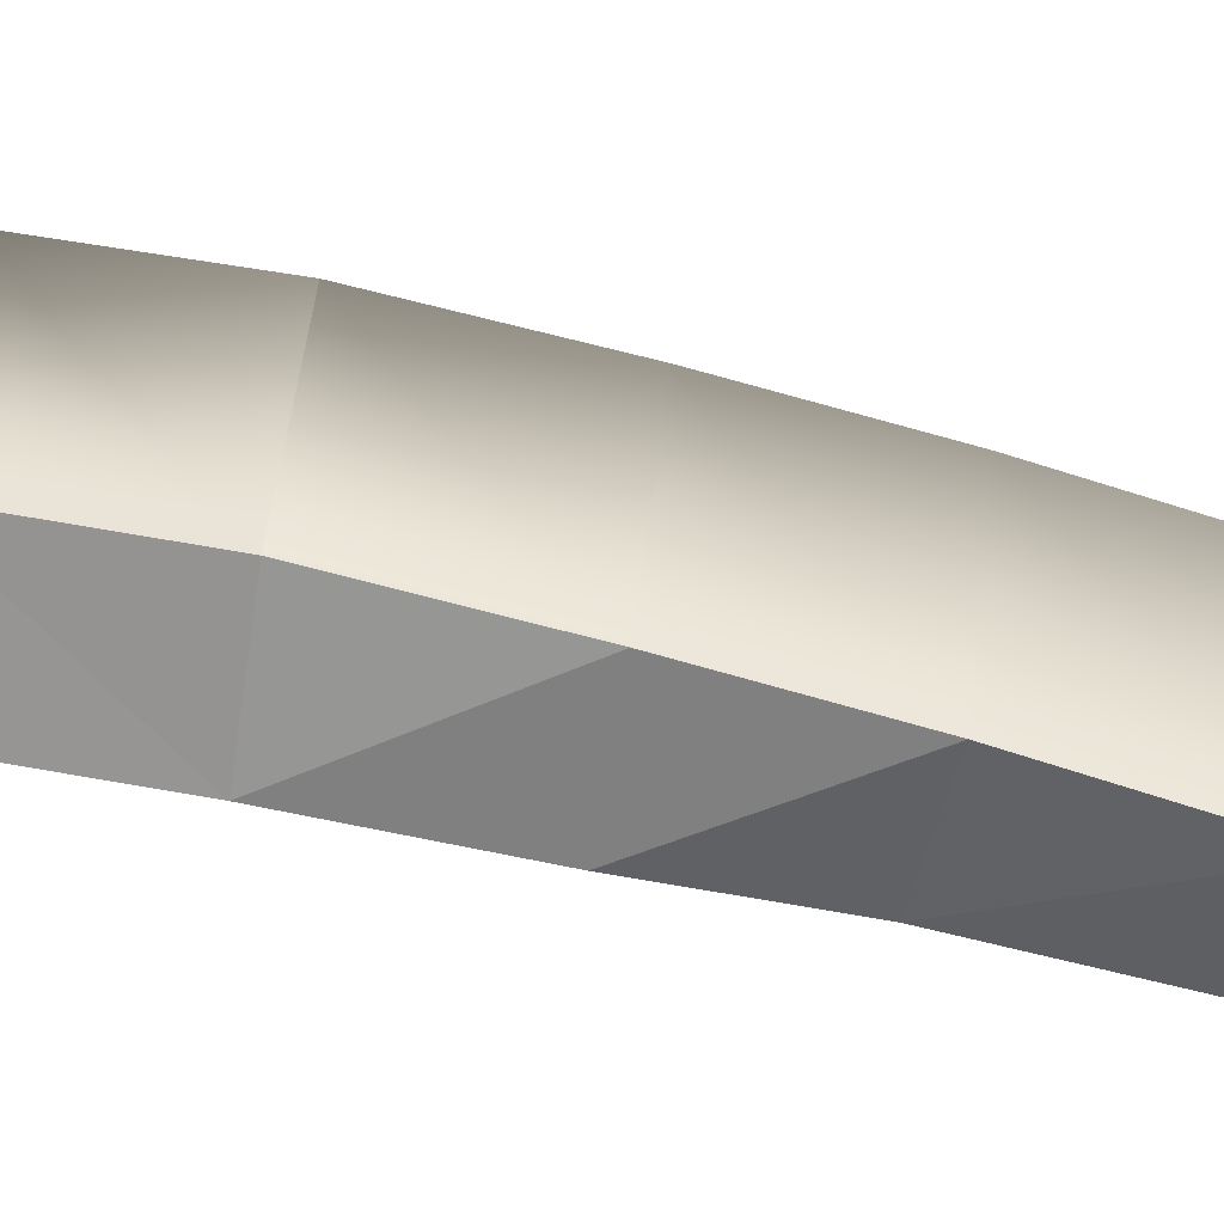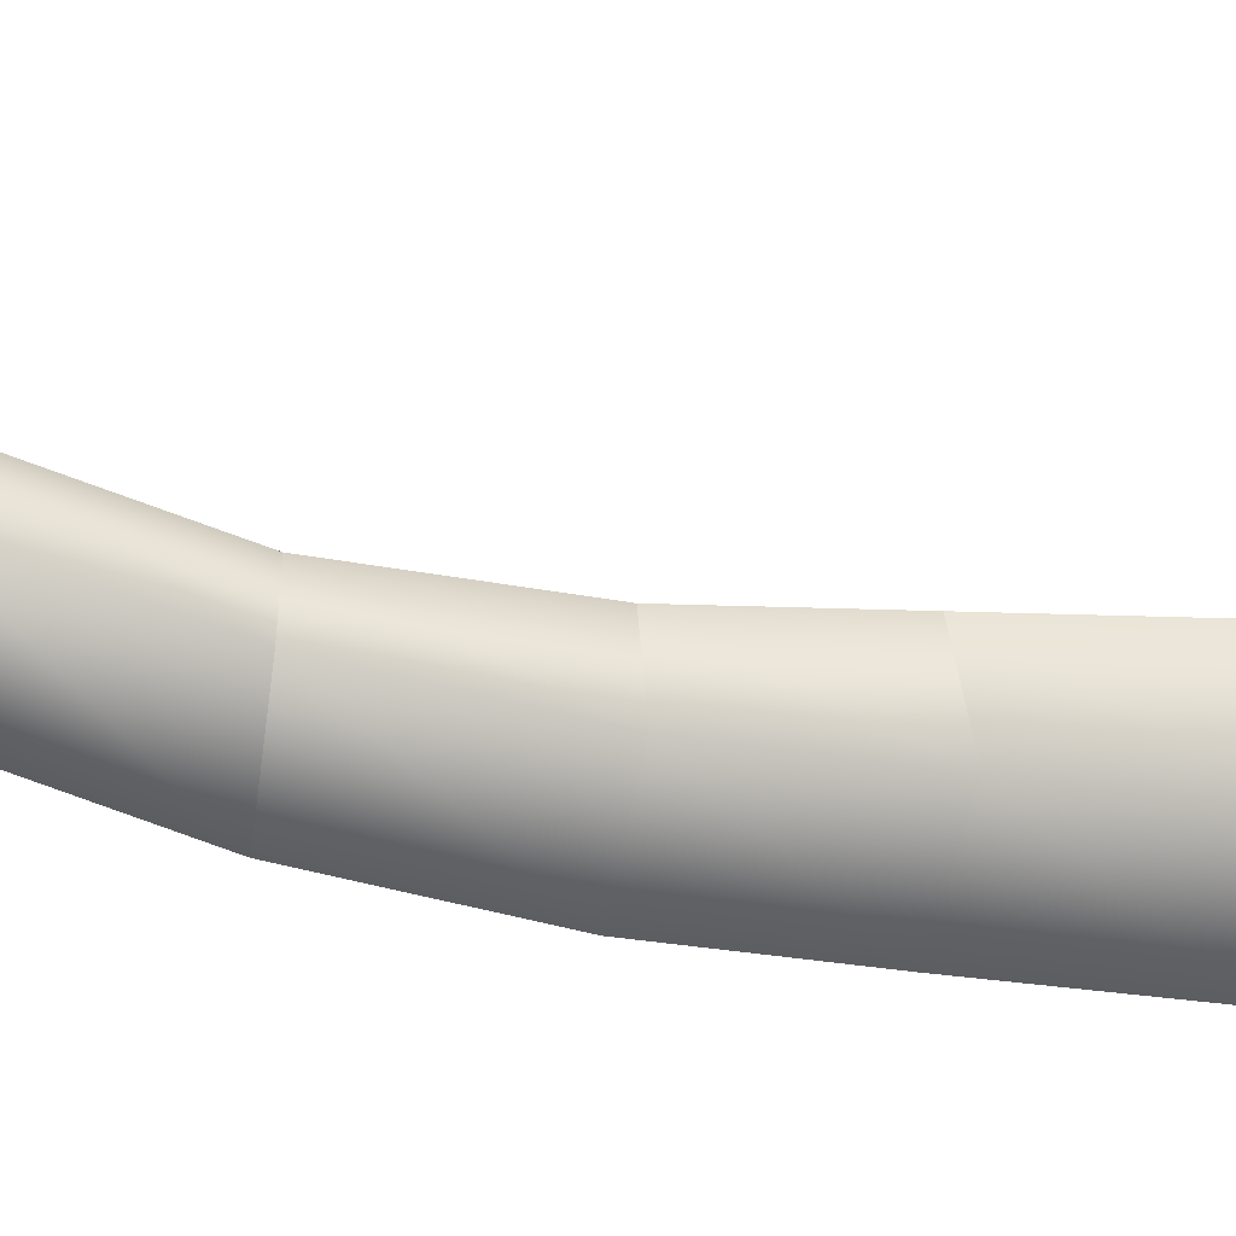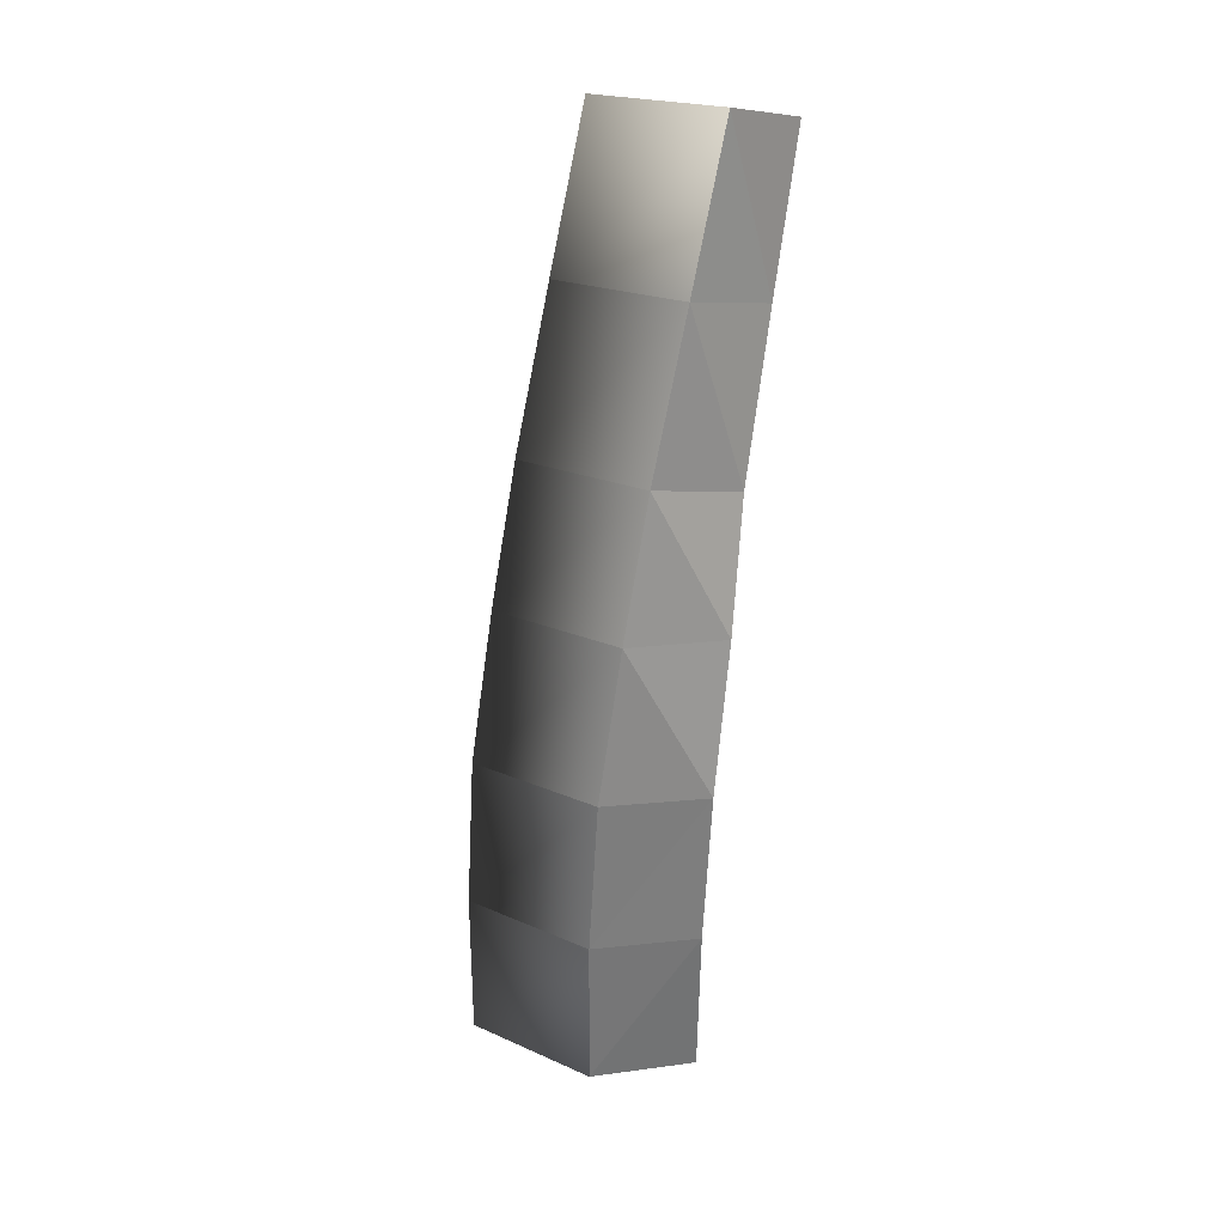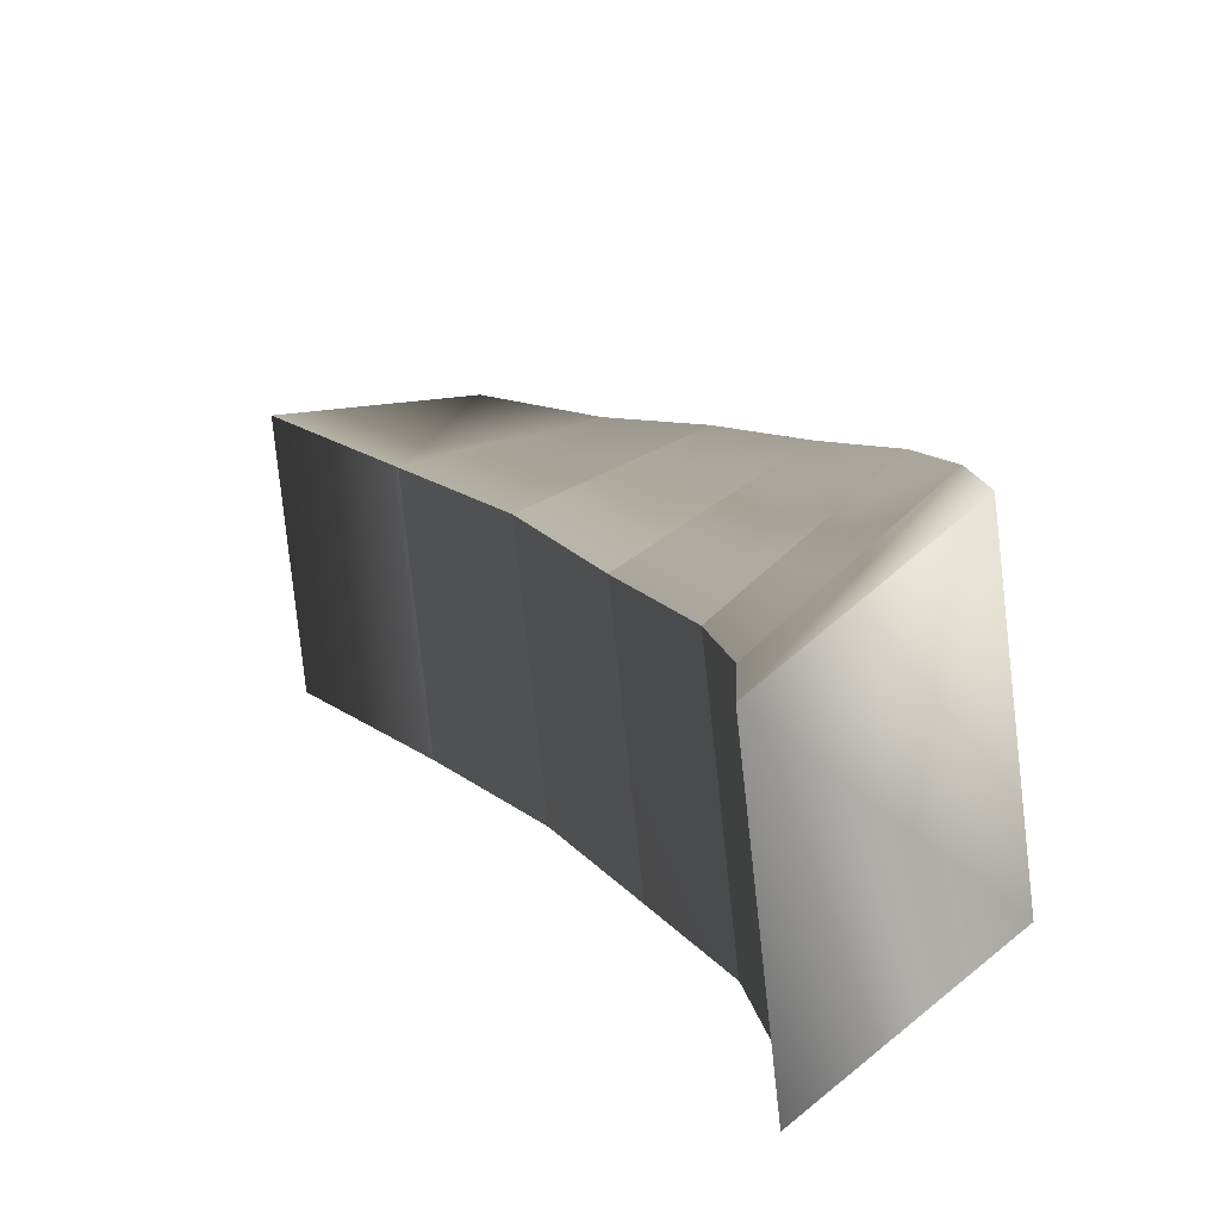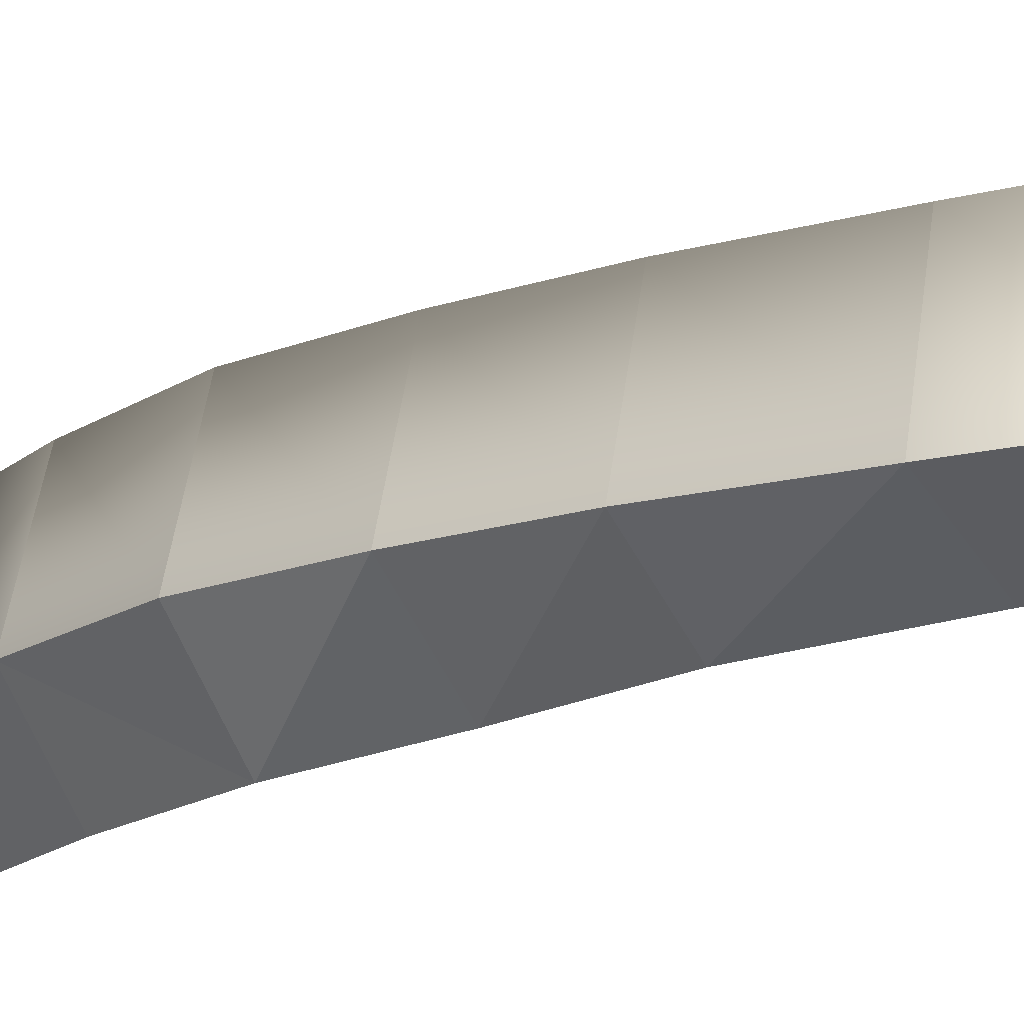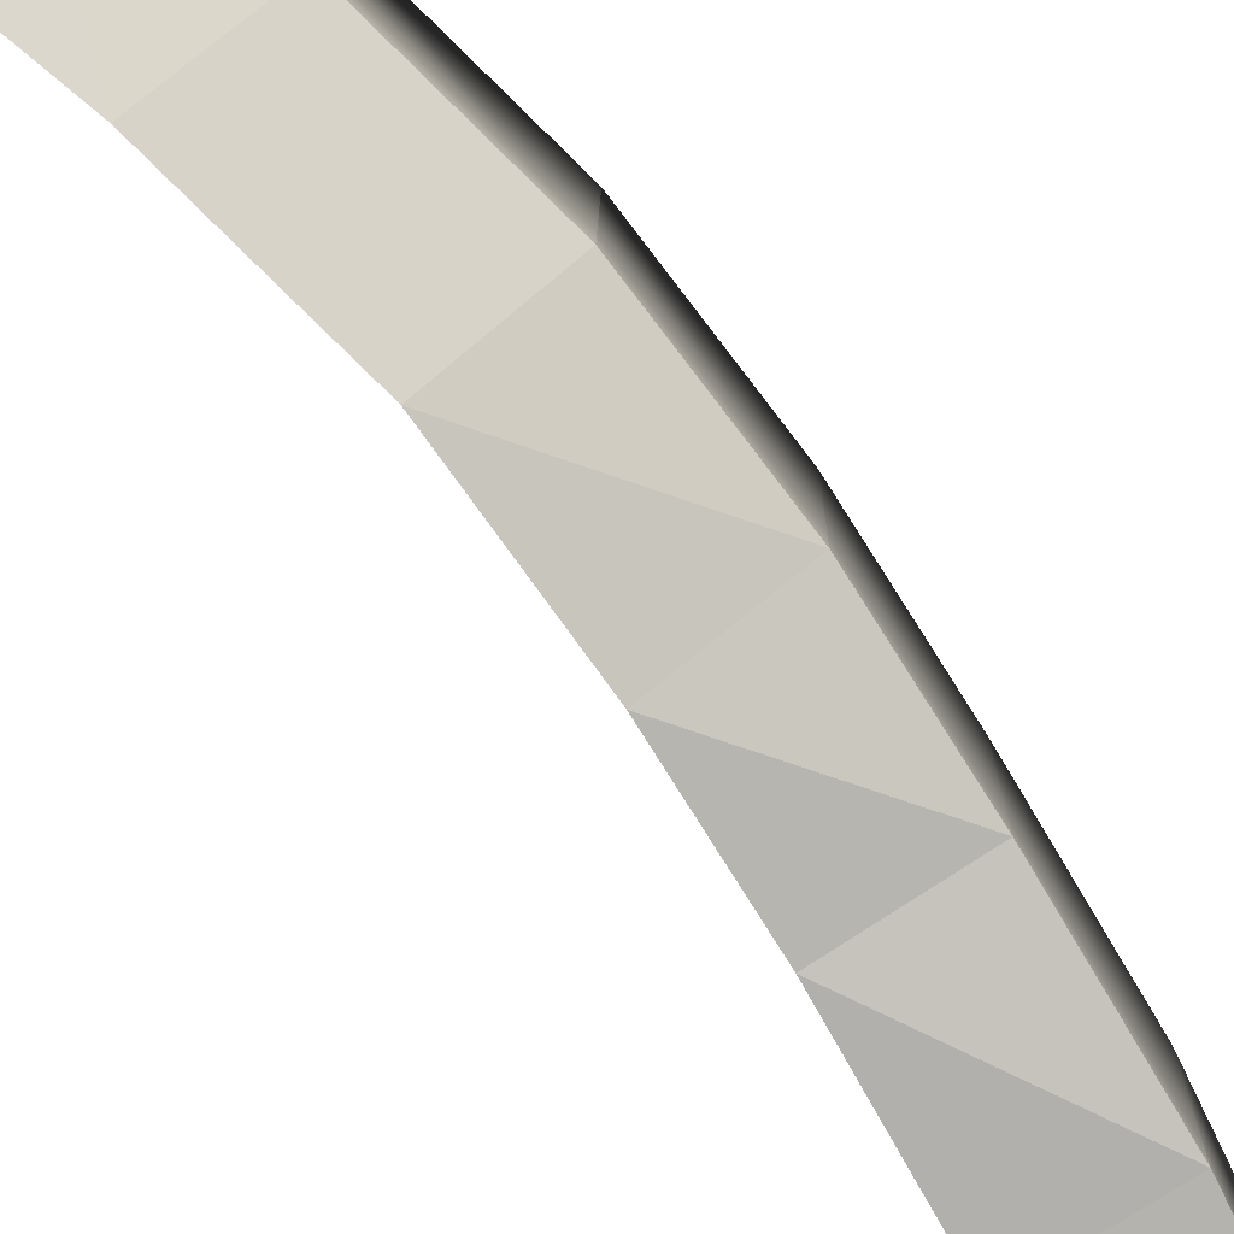
<metadata>
{"format":"obj","ext":"obj","renderer":"f3d","projection":"perspective","resolution":1024,"background":"white","views":[{"elev":-32.1,"azim":-100.1,"up":"+Y"},{"elev":56.8,"azim":-92.4,"up":"+Y"},{"elev":8.1,"azim":-55.4,"up":"+Z"},{"elev":19.0,"azim":159.8,"up":"+Y"},{"elev":-36.2,"azim":-57.0,"up":"+Y"},{"elev":-67.3,"azim":-148.9,"up":"+Y"}]}
</metadata>
<code>
o CurvedSlopeMainMesh.002_Cube.003
v 0.6544 0.000193 1.682
v 1.003 0.5862 -1.598
v 0.785 0.4278 -1.056
v 0.6225 0.2843 -0.5119
v 0.5796 0.05355 1.109
v 0.5693 0.1871 0.03414
v 0.5646 0.1412 0.5169
v 0.2317 0.000128 1.678
v 0.6654 0.8192 -1.598
v 0.4571 0.672 -1.054
v 0.2948 0.5216 -0.5094
v 0.1851 0.1078 1.111
v 0.2166 0.372 0.03575
v 0.195 0.2543 0.5387
v 0.2679 0.5468 1.752
v 0.6905 0.5468 1.755
v 0.8211 0.9744 -0.9823
v 0.6587 0.831 -0.4385
v 1.04 1.133 -1.525
v 0.6158 0.6002 1.182
v 0.6054 0.7337 0.1075
v 0.6007 0.6878 0.5903
v 0.7015 1.366 -1.525
v 0.4932 1.219 -0.9807
v 0.3309 1.068 -0.436
v 0.2212 0.6544 1.185
v 0.2528 0.9187 0.1091
v 0.2312 0.8009 0.612
f 10 9 3
f 8 5 1
f 11 10 4
f 12 7 5
f 4 13 11
f 6 13 4
f 6 14 13
f 7 14 6
f 14 7 12
f 12 5 8
f 4 10 3
f 3 9 2
f 8 15 26 12
f 6 21 22 7
f 13 27 25 11
f 4 18 21 6
f 14 28 27 13
f 1 16 15 8
f 22 28 26 20
f 21 27 28 22
f 18 25 27 21
f 20 26 15 16
f 19 23 24 17
f 17 24 25 18
f 3 17 18 4
f 10 24 23 9
f 7 22 20 5
f 11 25 24 10
f 9 23 19 2
f 2 19 17 3
f 12 26 28 14
f 5 20 16 1

</code>
